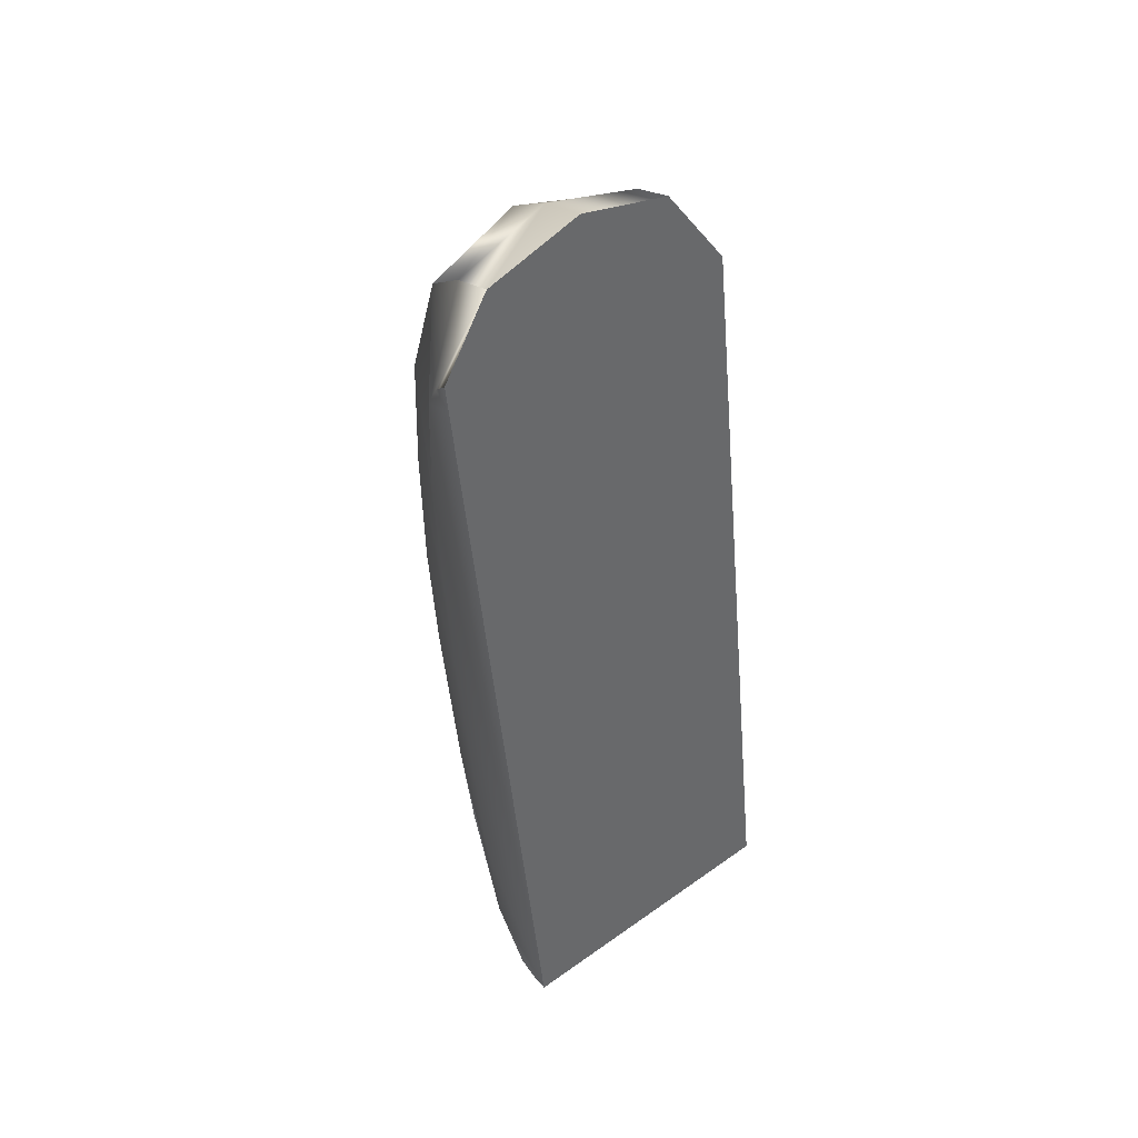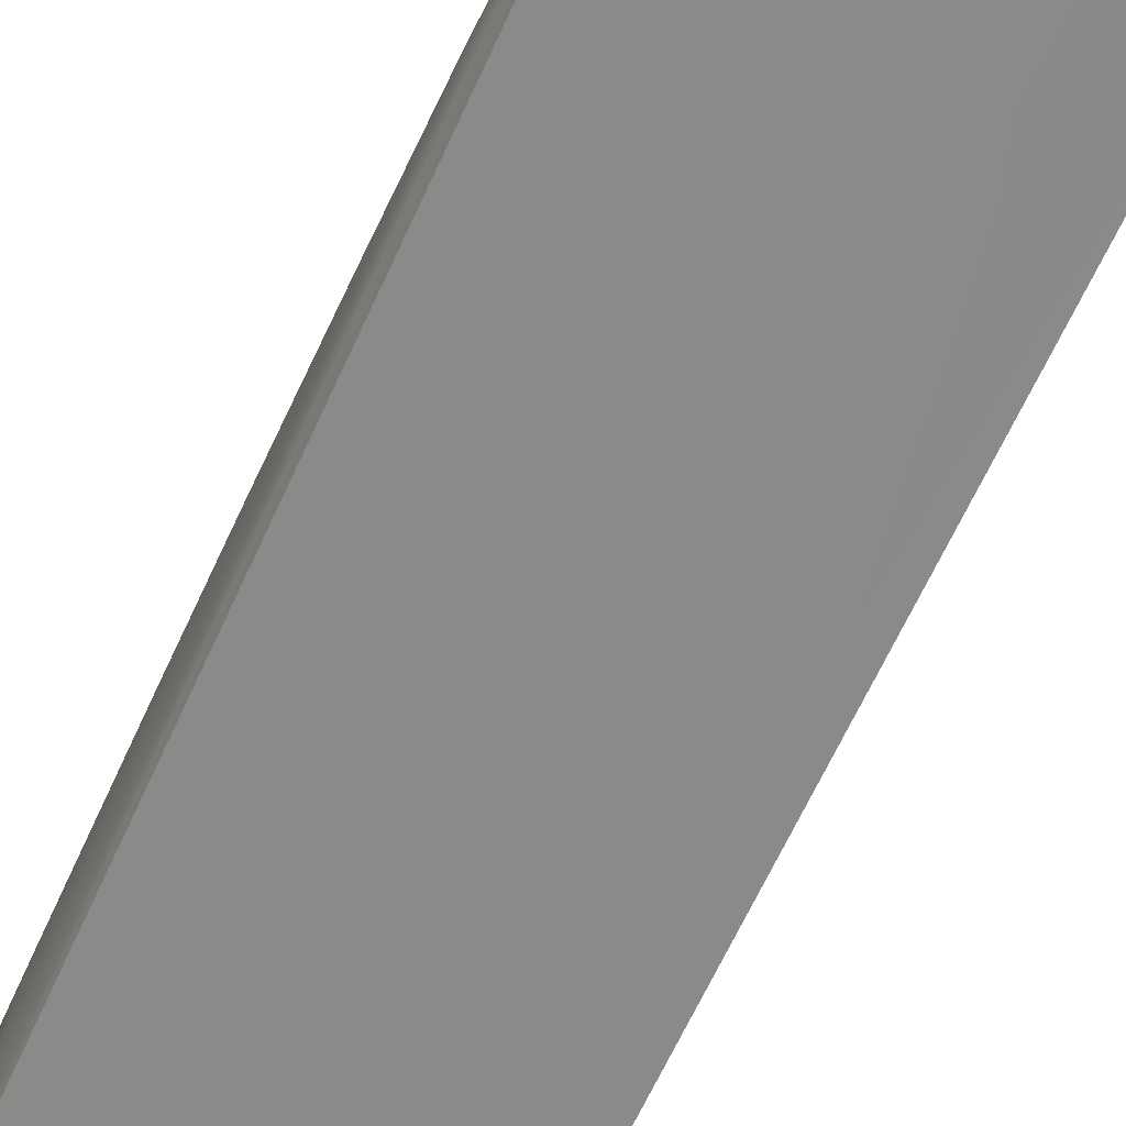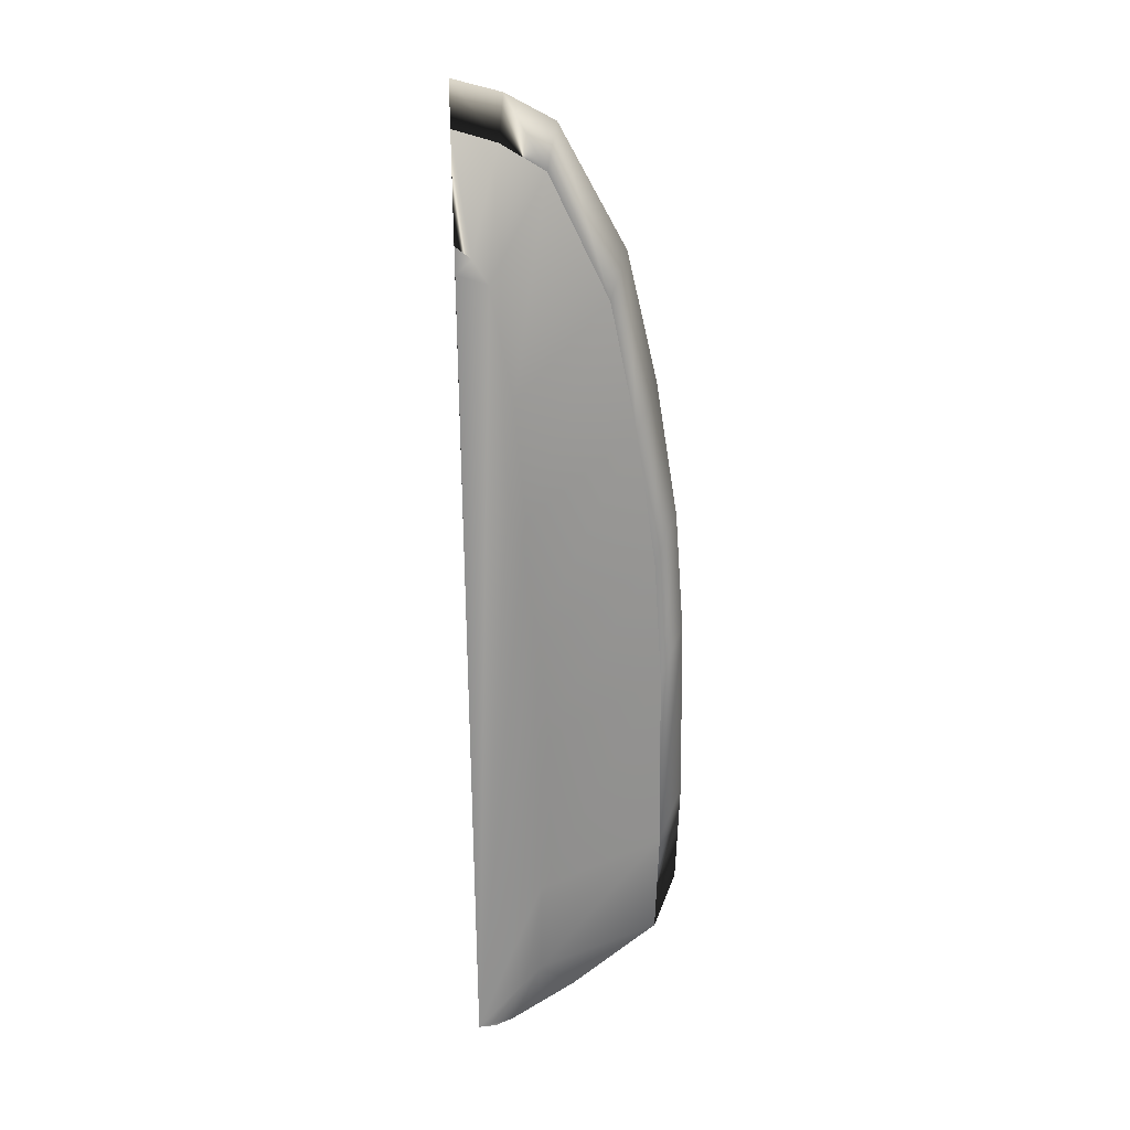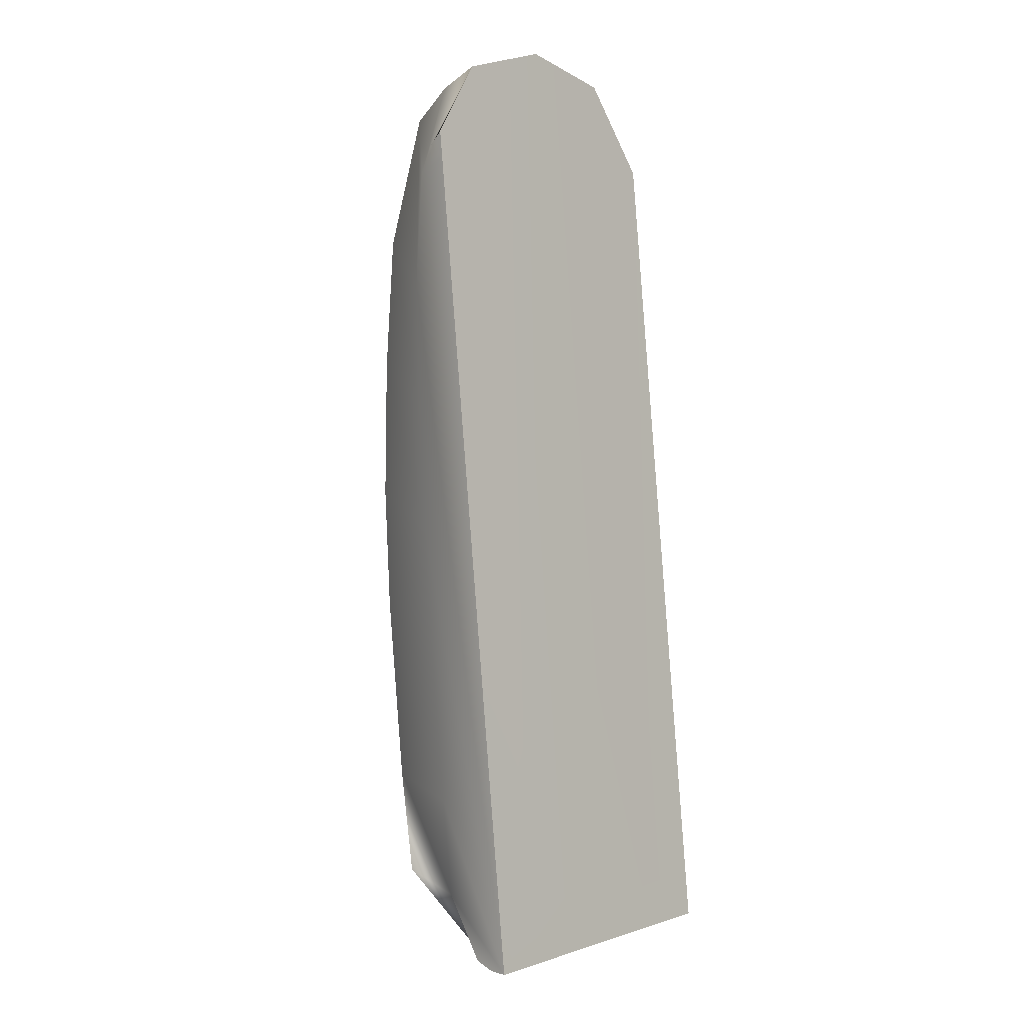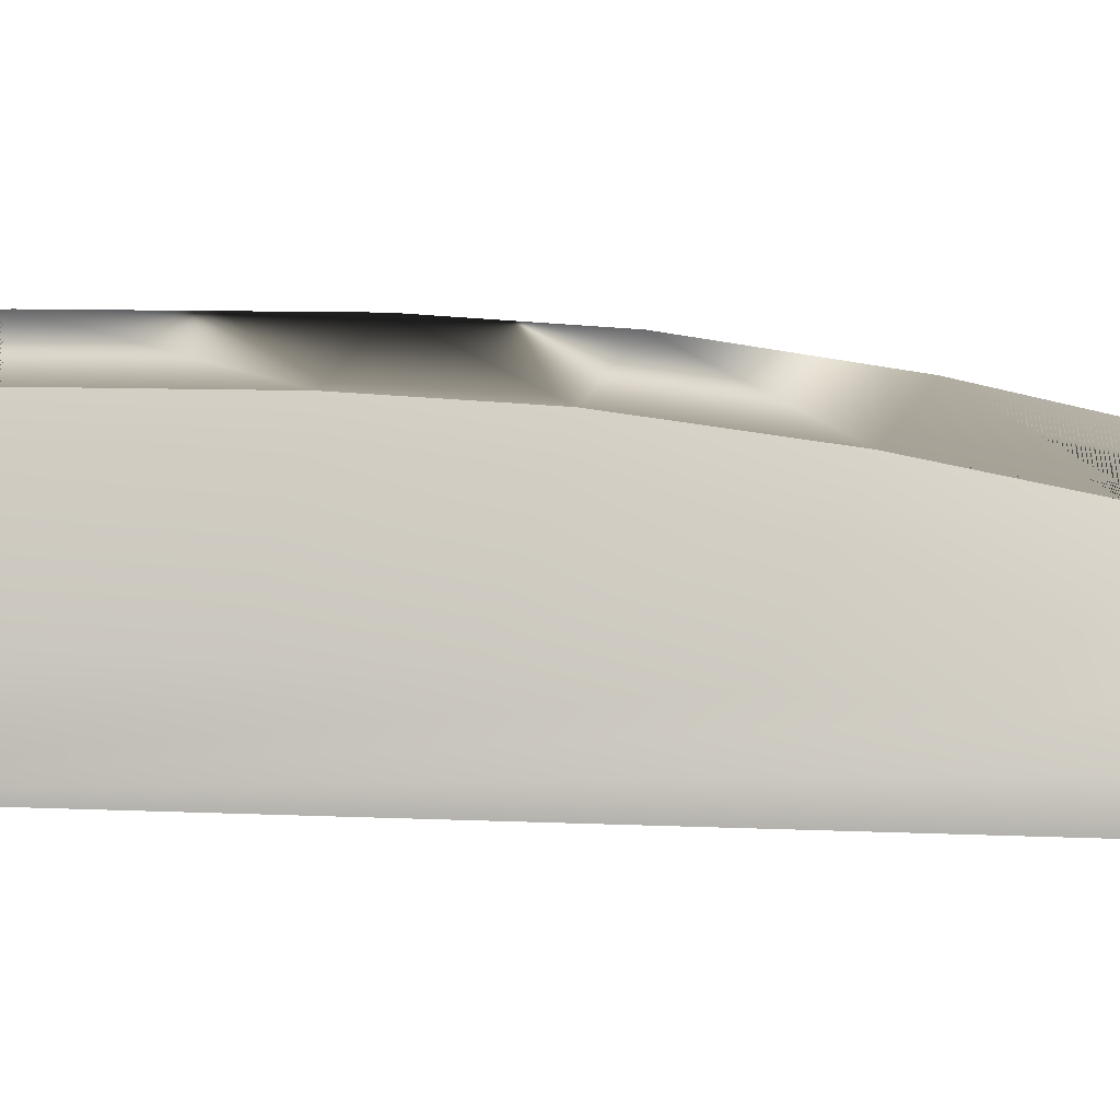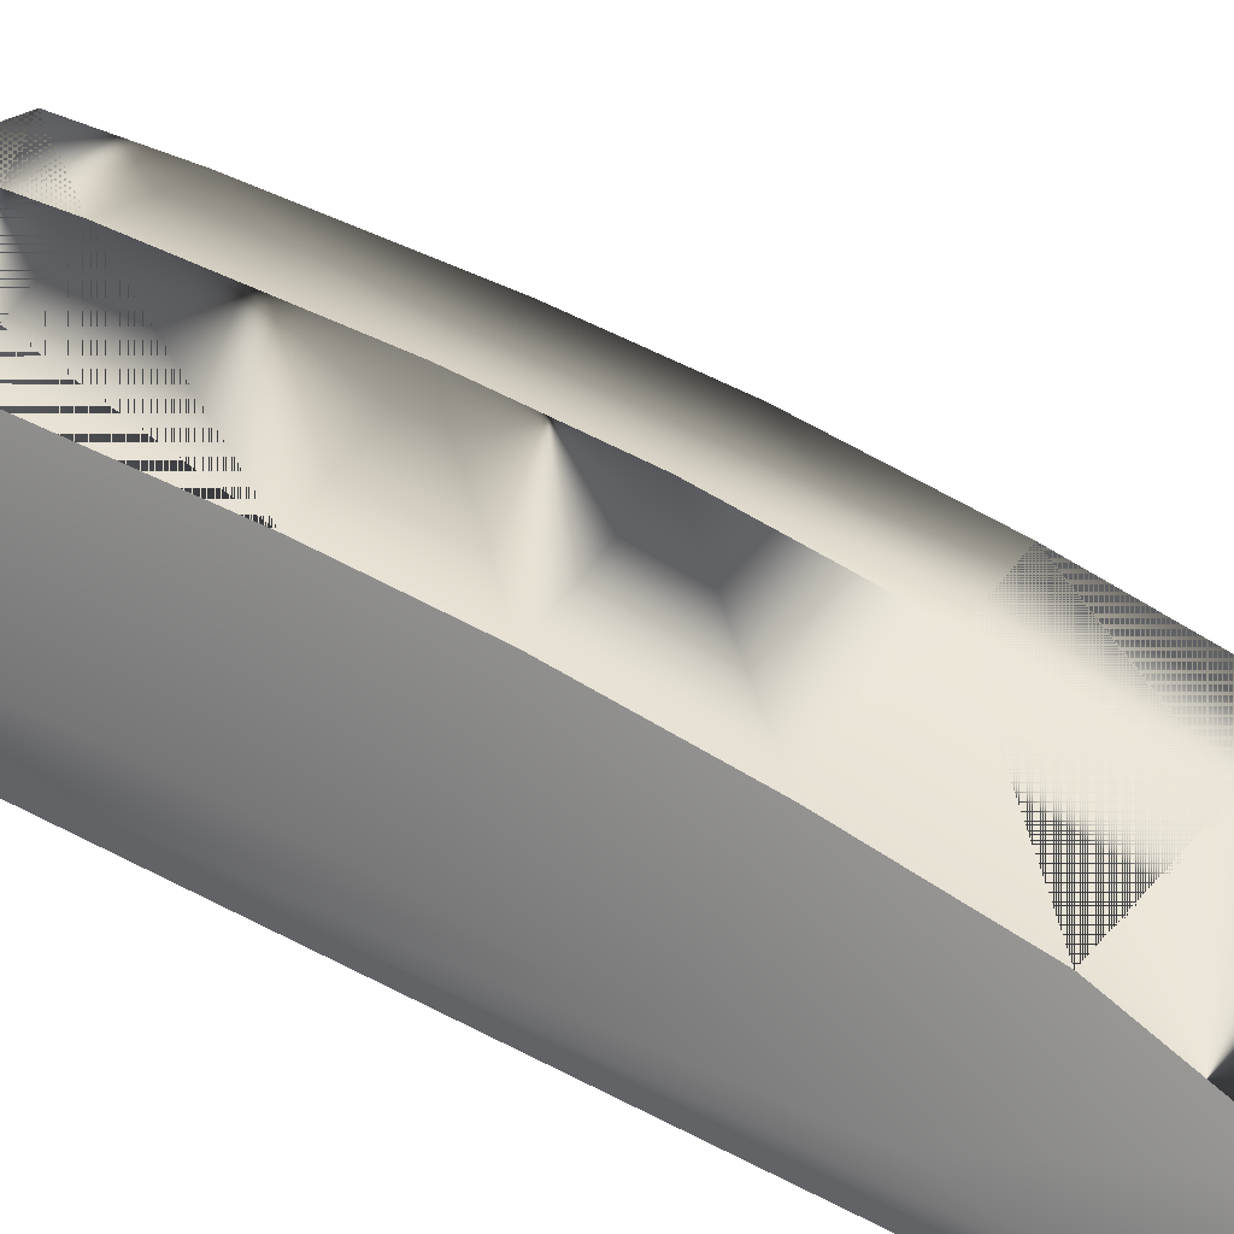
<metadata>
{"format":"obj","ext":"obj","renderer":"f3d","projection":"perspective","resolution":1024,"background":"white","views":[{"elev":40.7,"azim":-30.9,"up":"+Z"},{"elev":-66.5,"azim":-30.8,"up":"+Y"},{"elev":30.8,"azim":93.4,"up":"+Z"},{"elev":-4.1,"azim":-38.5,"up":"+Z"},{"elev":-0.1,"azim":-84.1,"up":"+Y"},{"elev":36.2,"azim":-61.2,"up":"+Y"}]}
</metadata>
<code>
g foot
v 0.6957 -0.1603 -1.634
v 0.6574 -0.05248 -1.4
v 0.4635 0.06014 -1.652
v 0.4635 0.06014 -1.652
v 0.6574 -0.05248 -1.4
v 0.6957 -0.1603 -1.634
v 0.3764 -0.2823 1.372
v 0.3883 -0.3361 1.32
v 0.3778 -0.3375 1.416
v 0.3797 -0.2263 1.284
v 0.7146 -0.2904 -1.67
v 0.4155 -0.1474 0.8798
v 0.4587 -0.1084 0.4495
v 0.5062 -0.07791 -0.01003
v 0.5502 -0.06289 -0.4223
v 0.6181 -0.05206 -1.046
v 0.7064 -0.2251 -1.663
v 0.7064 -0.2251 -1.663
v 0.7146 -0.2904 -1.67
v 0.6181 -0.05206 -1.046
v 0.5502 -0.06289 -0.4223
v 0.5062 -0.07791 -0.01003
v 0.4587 -0.1084 0.4495
v 0.4155 -0.1474 0.8798
v 0.3797 -0.2263 1.284
v 0.3883 -0.3361 1.32
v 0.3764 -0.2823 1.372
v 0.3778 -0.3375 1.416
v 0.3986 0.3753 -1.393
v 0.3986 0.3753 -1.393
v 0.7064 -0.2251 -1.663
v 0.7064 -0.2251 -1.663
v 0.1378 -0.3674 1.728
v 0.1378 -0.3674 1.728
v 0.1252 -0.2101 1.679
v 0.1252 -0.2101 1.679
v 0.1178 -0.05205 1.582
v 0.1178 -0.05205 1.582
v 0.1427 0.1634 1.134
v 0.1427 0.1634 1.134
v 0.184 0.2639 0.6574
v 0.184 0.2639 0.6574
v 0.2318 0.3392 0.1482
v 0.2318 0.3392 0.1482
v 0.2788 0.3713 -0.3087
v 0.2788 0.3713 -0.3087
v 0.3539 0.3859 -1
v 0.3539 0.3859 -1
v 0.4886 -0.1266 -1.685
v 0.7146 -0.2904 -1.67
v 0.7146 -0.2904 -1.67
v 0.4886 -0.1266 -1.685
v 0.7146 -0.2904 -1.67
v 0.4877 -0.3171 -1.479
v 0.3883 -0.3361 1.32
v 0.511 -0.3138 -1.693
v 0.1378 -0.3674 1.728
v 0.1561 -0.3552 -1.509
v -0.2038 -0.4072 1.79
v 0.1801 -0.3518 -1.729
v -0.1763 -0.3927 -1.769
v 0.1561 -0.3552 -1.509
v -0.1763 -0.3927 -1.769
v 0.1801 -0.3518 -1.729
v 0.511 -0.3138 -1.693
v 0.4877 -0.3171 -1.479
v 0.1378 -0.3674 1.728
v -0.2038 -0.4072 1.79
v 0.7146 -0.2904 -1.67
v 0.3883 -0.3361 1.32
v 0.3778 -0.3375 1.416
v 0.3778 -0.3375 1.416
v 0.1254 0.08307 -1.687
v 0.1254 0.08307 -1.687
v 0.511 -0.3138 -1.693
v 0.511 -0.3138 -1.693
v 0.1542 -0.1342 -1.721
v 0.1801 -0.3518 -1.729
v 0.1801 -0.3518 -1.729
v 0.1542 -0.1342 -1.721
v -0.1763 -0.3927 -1.769
v -0.1987 -0.2056 -1.761
v -0.3672 -0.4147 -1.79
v -0.1763 -0.3927 -1.769
v -0.1987 -0.2056 -1.761
v -0.3672 -0.4147 -1.79
v -0.1997 -0.3961 -1.554
v -0.5504 -0.4464 1.66
v -0.3672 -0.4147 -1.79
v -0.7021 -0.4616 1.278
v -0.1997 -0.3961 -1.554
v -0.3672 -0.4147 -1.79
v -0.7021 -0.4616 1.278
v -0.5504 -0.4464 1.66
v -0.2038 -0.4072 1.79
v -0.2038 -0.4072 1.79
v 0.0537 0.45 -1.42
v 0.0537 0.45 -1.42
v 0.007453 0.4631 -1.017
v 0.007453 0.4631 -1.017
v -0.2193 -0.2244 1.74
v -0.2193 -0.2244 1.74
v -0.2292 -0.04086 1.639
v -0.2292 -0.04086 1.639
v -0.2069 0.2087 1.179
v -0.2069 0.2087 1.179
v -0.1658 0.3247 0.6886
v -0.1658 0.3247 0.6886
v -0.1176 0.4112 0.1648
v -0.1176 0.4112 0.1648
v -0.06969 0.4476 -0.3053
v -0.06969 0.4476 -0.3053
v -0.376 -0.3451 -1.783
v -0.376 -0.3451 -1.783
v -0.7021 -0.4616 1.278
v -0.7146 -0.4042 1.332
v -0.7129 -0.4631 1.377
v -0.7114 -0.3446 1.241
v -0.3672 -0.4147 -1.79
v -0.6751 -0.2607 0.8267
v -0.6309 -0.2193 0.3851
v -0.5823 -0.187 -0.08645
v -0.5372 -0.1713 -0.5095
v -0.4675 -0.1601 -1.15
v -0.4271 -0.1608 -1.513
v -0.3873 -0.2759 -1.753
v -0.376 -0.3451 -1.783
v -0.376 -0.3451 -1.783
v -0.3672 -0.4147 -1.79
v -0.3873 -0.2759 -1.753
v -0.4271 -0.1608 -1.513
v -0.4675 -0.1601 -1.15
v -0.5372 -0.1713 -0.5095
v -0.5823 -0.187 -0.08645
v -0.6309 -0.2193 0.3851
v -0.6751 -0.2607 0.8267
v -0.7114 -0.3446 1.241
v -0.7021 -0.4616 1.278
v -0.7146 -0.4042 1.332
v -0.7129 -0.4631 1.377
v -0.7129 -0.4631 1.377
v -0.7129 -0.4631 1.377
v -0.5504 -0.4464 1.66
v -0.5504 -0.4464 1.66
v -0.2238 -0.01883 -1.728
v -0.2238 -0.01883 -1.728
v -0.3336 0.3069 -1.075
v -0.3336 0.3069 -1.075
v -0.4089 0.2923 -0.3815
v -0.4089 0.2923 -0.3815
v -0.456 0.2601 0.07655
v -0.456 0.2601 0.07655
v -0.5039 0.1849 0.587
v -0.5039 0.1849 0.587
v -0.5454 0.0843 1.065
v -0.5454 0.0843 1.065
v -0.5704 -0.1311 1.513
v -0.5704 -0.1311 1.513
v -0.5631 -0.2892 1.611
v -0.5631 -0.2892 1.611
v -0.2888 0.2963 -1.468
v -0.2888 0.2963 -1.468
f 3 1 2
f 6 4 5
f 9 7 8
f 10 8 7
f 11 8 10
f 12 11 10
f 13 11 12
f 14 11 13
f 15 11 14
f 16 11 15
f 2 11 16
f 1 11 2
f 11 1 17
f 19 18 6
f 19 6 5
f 19 5 20
f 19 20 21
f 19 21 22
f 19 22 23
f 19 23 24
f 19 24 25
f 26 19 25
f 26 25 27
f 27 28 26
f 29 3 2
f 4 30 5
f 1 3 31
f 4 6 32
f 33 7 9
f 27 34 28
f 35 10 7
f 25 36 27
f 37 12 10
f 24 38 25
f 39 13 12
f 23 40 24
f 41 14 13
f 22 42 23
f 43 15 14
f 21 44 22
f 45 16 15
f 20 46 21
f 47 2 16
f 5 48 20
f 31 49 50
f 52 32 51
f 55 53 54
f 56 54 53
f 59 57 58
f 54 58 57
f 60 58 54
f 56 60 54
f 58 60 61
f 64 62 63
f 64 65 66
f 62 64 66
f 62 66 67
f 67 68 62
f 66 65 69
f 69 70 66
f 57 71 54
f 55 54 71
f 66 70 72
f 72 67 66
f 3 29 73
f 30 4 74
f 29 2 47
f 5 30 48
f 31 3 49
f 4 32 52
f 35 7 33
f 27 36 34
f 37 10 35
f 25 38 36
f 39 12 37
f 24 40 38
f 41 13 39
f 23 42 40
f 43 14 41
f 22 44 42
f 45 15 43
f 21 46 44
f 47 16 45
f 20 48 46
f 50 49 75
f 52 51 76
f 75 77 78
f 80 76 79
f 83 81 82
f 78 82 81
f 85 79 84
f 84 86 85
f 88 59 87
f 58 87 59
f 61 87 58
f 90 87 89
f 61 89 87
f 92 63 91
f 91 93 92
f 91 63 62
f 91 62 68
f 68 94 91
f 95 35 33
f 36 96 34
f 29 97 73
f 98 30 74
f 3 73 49
f 74 4 52
f 99 29 47
f 30 100 48
f 101 37 35
f 38 102 36
f 103 39 37
f 40 104 38
f 105 41 39
f 42 106 40
f 107 43 41
f 44 108 42
f 109 45 43
f 46 110 44
f 111 47 45
f 48 112 46
f 75 49 77
f 52 76 80
f 78 77 82
f 80 79 85
f 83 82 113
f 85 86 114
f 117 115 116
f 118 116 115
f 119 118 115
f 120 118 119
f 121 120 119
f 122 121 119
f 123 122 119
f 124 123 119
f 125 124 119
f 126 125 119
f 127 126 119
f 130 128 129
f 131 130 129
f 132 131 129
f 133 132 129
f 134 133 129
f 135 134 129
f 136 135 129
f 137 136 129
f 137 129 138
f 139 137 138
f 138 140 139
f 141 88 90
f 87 90 88
f 93 91 94
f 94 142 93
f 143 101 95
f 102 144 96
f 101 35 95
f 36 102 96
f 73 97 145
f 98 74 146
f 97 29 99
f 30 98 100
f 49 73 77
f 74 52 80
f 99 47 111
f 48 100 112
f 101 103 37
f 104 102 38
f 105 39 103
f 40 106 104
f 107 41 105
f 42 108 106
f 109 43 107
f 44 110 108
f 111 45 109
f 46 112 110
f 77 145 82
f 146 80 85
f 82 145 113
f 146 85 114
f 125 126 145
f 130 131 146
f 124 125 147
f 131 132 148
f 123 124 149
f 132 133 150
f 122 123 151
f 133 134 152
f 121 122 153
f 134 135 154
f 120 121 155
f 135 136 156
f 118 120 157
f 136 137 158
f 116 118 159
f 137 139 160
f 117 116 143
f 139 140 144
f 113 145 126
f 146 114 130
f 159 101 143
f 102 160 144
f 145 97 161
f 98 146 162
f 77 73 145
f 74 80 146
f 147 97 99
f 98 148 100
f 149 99 111
f 100 150 112
f 159 103 101
f 104 160 102
f 157 105 103
f 106 158 104
f 155 107 105
f 108 156 106
f 153 109 107
f 110 154 108
f 151 111 109
f 112 152 110
f 125 145 161
f 146 131 162
f 147 125 161
f 131 148 162
f 149 124 147
f 132 150 148
f 151 123 149
f 133 152 150
f 153 122 151
f 134 154 152
f 155 121 153
f 135 156 154
f 157 120 155
f 136 158 156
f 159 118 157
f 137 160 158
f 143 116 159
f 139 144 160
f 161 97 147
f 98 162 148
f 147 99 149
f 100 148 150
f 149 111 151
f 112 150 152
f 157 103 159
f 104 158 160
f 155 105 157
f 106 156 158
f 153 107 155
f 108 154 156
f 151 109 153
f 110 152 154

</code>
